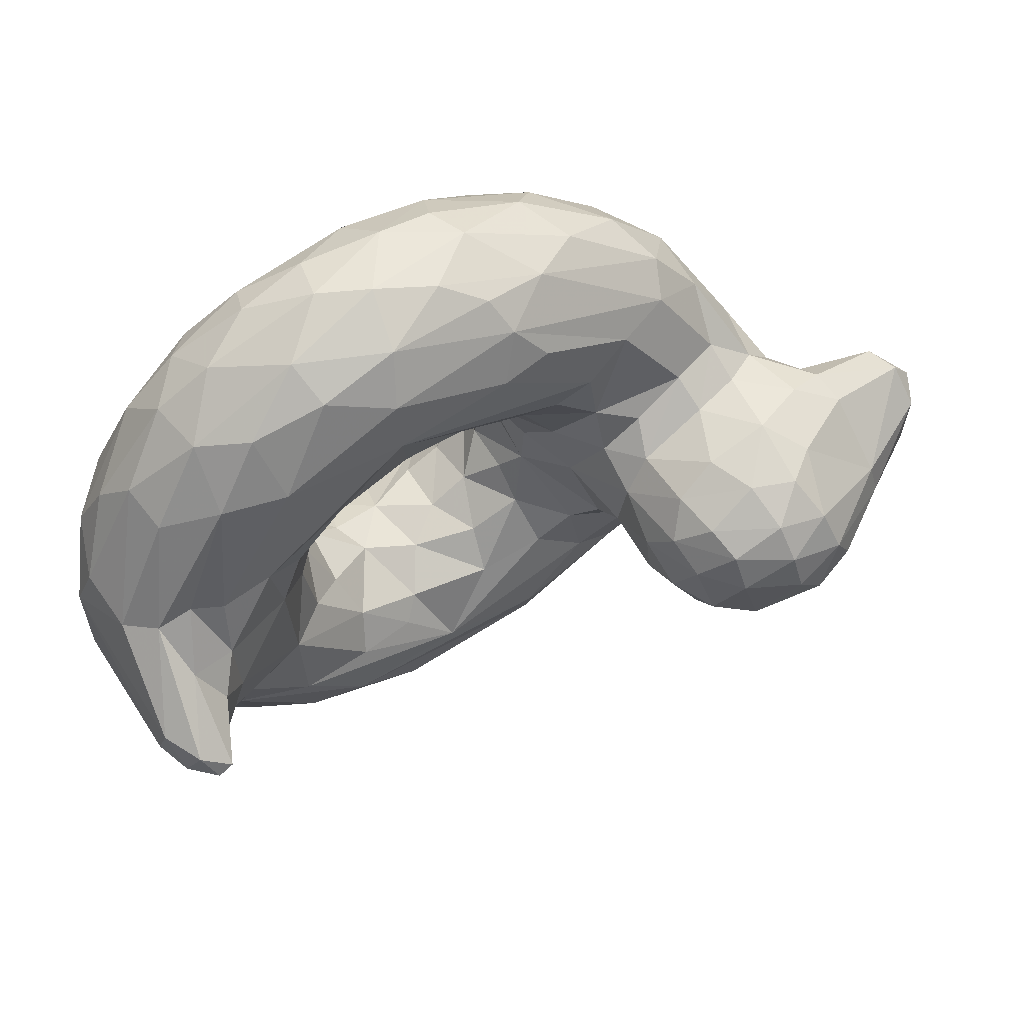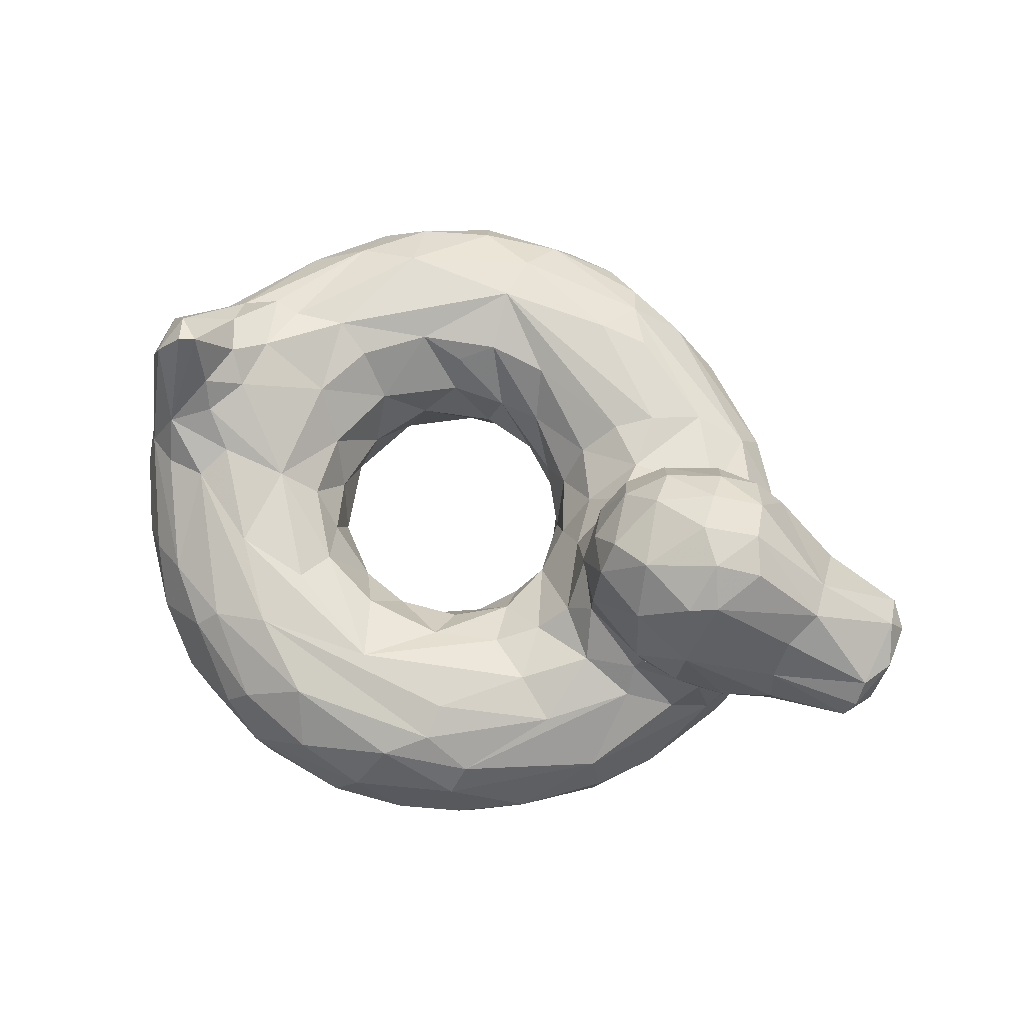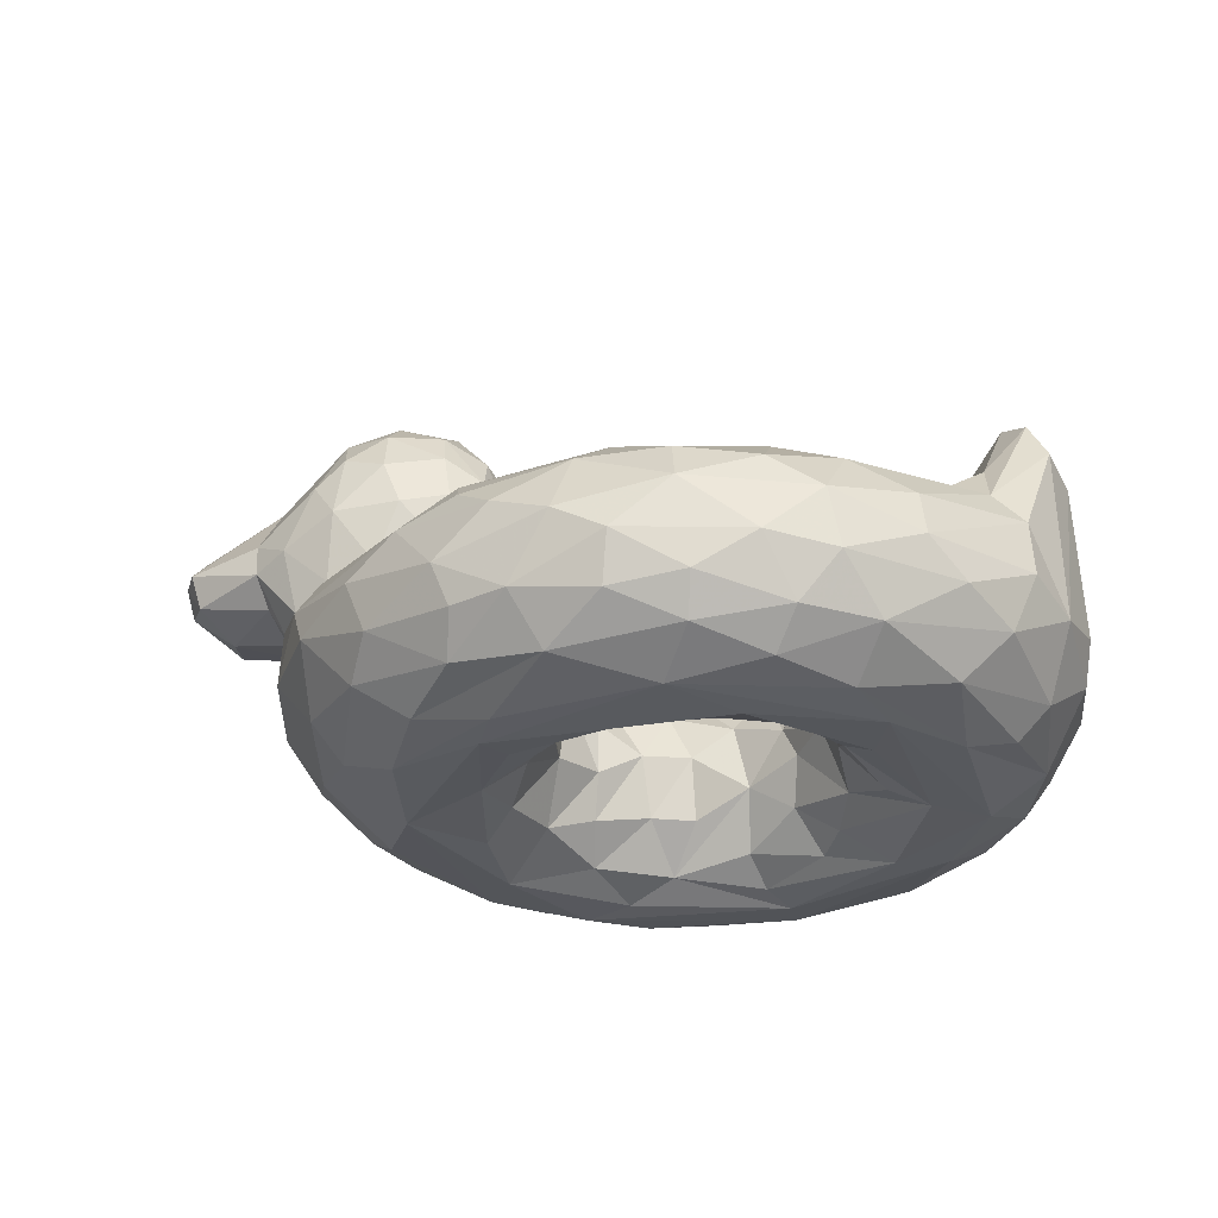
<metadata>
{"format":"obj","ext":"obj","renderer":"f3d","projection":"perspective","resolution":1024,"background":"white","views":[{"elev":60.7,"azim":149.2,"up":"+Z"},{"elev":74.2,"azim":-154.2,"up":"+Y"},{"elev":-28.6,"azim":22.1,"up":"+Y"}]}
</metadata>
<code>
v 0.5439 0.1366 0.2623
v 0.7055 0.185 0.2968
v 0.7887 0.2483 0.3156
v 0.3845 0.2712 0.3104
v 0.7191 0.2557 0.1351
v 0.3485 0.2473 0.178
v 0.1784 0.2274 0.2834
v 0.2759 0.2086 0.159
v 0.2073 0.1251 0.225
v 0.4068 0.1275 0.04323
v 0.4771 0.1228 0.01682
v 0.5622 0.1151 0.001927
v 0.802 0.1353 0.06302
v 0.8624 0.1588 0.1153
v 0.2543 0.05789 0.2218
v 0.3142 0.06593 0.13
v 0.4905 0.06231 0.03189
v 0.6284 0.0639 0.01975
v 0.7624 0.05721 0.06493
v 0.9097 0.07804 0.183
v 0.4975 0.02199 0.06973
v 0.5991 0.006658 0.08845
v 0.7326 0.01428 0.1033
v 0.3911 0.002408 0.1837
v 0.4359 0.02205 0.2725
v 0.6724 0.02101 0.2155
v 0.6999 0.03208 0.2488
v 0.8214 0.003277 0.3372
v 0.4523 0.05854 0.3114
v 0.6043 0.09575 0.2517
v 0.7267 0.04904 0.3003
v 0.7333 0.07668 0.3525
v 0.1463 0.2971 0.3141
v 0.2257 0.3667 0.2673
v 0.1175 0.328 0.3039
v 0.242 0.4922 0.3181
v 0.1243 0.4331 0.3463
v 0.0226 0.3724 0.3307
v 0.4574 0.1217 0.44
v 0.6034 0.1215 0.5328
v 0.6811 0.1462 0.4999
v 0.7218 0.1387 0.4374
v 0.469 0.1777 0.4827
v 0.727 0.2023 0.4786
v 0.6226 0.2382 0.5899
v 0.709 0.2427 0.5621
v 0.768 0.2456 0.507
v 0.2834 0.2706 0.5283
v 0.3427 0.2435 0.6176
v 0.6332 0.2454 0.7124
v 0.7698 0.2483 0.6525
v 0.181 0.2695 0.4946
v 0.4948 0.2016 0.7535
v 0.6145 0.2098 0.7593
v 0.7823 0.2035 0.7102
v 0.8987 0.19 0.6135
v 0.1771 0.1221 0.4876
v 0.479 0.1231 0.7721
v 0.6028 0.1463 0.7867
v 0.9789 0.1446 0.5039
v 0.2369 0.05087 0.5112
v 0.2778 0.06732 0.6181
v 0.496 0.07715 0.7657
v 0.8657 0.05142 0.6375
v 0.6709 0.004434 0.6823
v 0.7733 0.01861 0.6708
v 0.9065 0.02955 0.5352
v 0.4697 0.0003878 0.6387
v 0.8372 0.001684 0.5363
v 0.6158 0.01237 0.6051
v 0.4459 0.09712 0.3935
v 0.5775 0.05613 0.5554
v 0.3542 0.3172 0.473
v 0.277 0.3085 0.5049
v 0.3527 0.3871 0.4822
v 0.2334 0.371 0.5216
v 0.1259 0.3314 0.4904
v 0.3325 0.4755 0.4579
v 0.2185 0.485 0.4697
v 0.9043 0.3133 0.4193
v 0.2351 0.52 0.3718
v 0.3294 0.4969 0.4187
v 0.03786 0.3078 0.3585
v 0.00571 0.3796 0.3891
v 0.3919 0.3847 0.4116
v 0.9867 0.3238 0.4217
v 0.1383 0.2411 0.4076
v 0.4114 0.2459 0.3981
v 0.1535 0.1479 0.3795
v 0.9267 0.02243 0.4059
v 0.4621 0.1625 0.3271
v 0.4605 0.1996 0.2947
v 0.4973 0.1359 0.2893
v 0.5161 0.1906 0.2579
v 0.5874 0.1693 0.2486
v 0.6478 0.1495 0.2663
v 0.7277 0.1625 0.3575
v 0.4494 0.2376 0.2423
v 0.6173 0.2173 0.223
v 0.6899 0.2195 0.2506
v 0.7051 0.2489 0.2081
v 0.7444 0.2147 0.322
v 0.4088 0.2456 0.278
v 0.3985 0.2546 0.2104
v 0.5868 0.2558 0.1508
v 0.4738 0.2563 0.1336
v 0.2729 0.261 0.2471
v 0.3364 0.2699 0.2637
v 0.4717 0.2443 0.09365
v 0.6408 0.2448 0.07602
v 0.8612 0.2693 0.3091
v 0.8794 0.2552 0.2695
v 0.2185 0.2504 0.2604
v 0.4147 0.2191 0.0824
v 0.5127 0.2283 0.05512
v 0.4207 0.188 0.05378
v 0.7025 0.2119 0.04821
v 0.6121 0.2023 0.02356
v 0.8004 0.2148 0.1009
v 0.9011 0.1859 0.1747
v 0.2142 0.1638 0.2034
v 0.2599 0.1675 0.1466
v 0.3358 0.145 0.08383
v 0.5331 0.1768 0.0135
v 0.6799 0.1416 0.01162
v 0.7272 0.1793 0.03597
v 0.9332 0.14 0.1989
v 0.2662 0.1092 0.1471
v 0.3889 0.09313 0.05889
v 0.6643 0.09669 0.01149
v 0.7733 0.09675 0.0506
v 0.864 0.08961 0.1207
v 0.9618 0.1014 0.2604
v 0.3102 0.008575 0.2563
v 0.3323 0.02729 0.1636
v 0.4007 0.04595 0.0831
v 0.5503 0.03847 0.03915
v 0.6557 0.0307 0.05187
v 0.827 0.03217 0.1371
v 0.8847 0.03351 0.2034
v 0.4387 0.00891 0.1204
v 0.6088 0.0006437 0.1379
v 0.8015 0.002851 0.1944
v 0.3552 0.001506 0.3117
v 0.505 0.02186 0.2172
v 0.5956 0.01001 0.177
v 0.7475 0.002819 0.2119
v 0.4173 0.03799 0.3557
v 0.4993 0.07037 0.2702
v 0.591 0.03623 0.2161
v 0.6537 0.06412 0.2519
v 0.7813 0.02113 0.3511
v 0.4634 0.1052 0.3295
v 0.5422 0.06941 0.2479
v 0.6668 0.112 0.2776
v 0.2787 0.2873 0.2763
v 0.2714 0.313 0.2825
v 0.3554 0.3083 0.3141
v 0.164 0.2686 0.3088
v 0.1975 0.291 0.2866
v 0.2781 0.3777 0.2711
v 0.1692 0.3457 0.2796
v 0.2234 0.425 0.2796
v 0.3548 0.4443 0.3272
v 0.2939 0.4556 0.2958
v 0.1246 0.3933 0.3151
v 0.02981 0.3529 0.3183
v 0.941 0.2756 0.3121
v 0.9782 0.346 0.3699
v 0.8984 0.2944 0.3414
v 0.9128 0.3218 0.3655
v 0.5014 0.1356 0.5024
v 0.5369 0.1924 0.5404
v 0.5883 0.1795 0.5433
v 0.6517 0.1874 0.5337
v 0.4242 0.2249 0.4619
v 0.4604 0.2184 0.5195
v 0.5536 0.2373 0.5882
v 0.3874 0.2579 0.5196
v 0.3953 0.255 0.5863
v 0.5056 0.2554 0.6727
v 0.4333 0.246 0.5582
v 0.6364 0.2581 0.6575
v 0.8106 0.2586 0.5273
v 0.7948 0.2478 0.439
v 0.3428 0.2804 0.5014
v 0.4485 0.2476 0.6768
v 0.9026 0.2468 0.522
v 0.2276 0.2533 0.5311
v 0.2177 0.1978 0.5782
v 0.2809 0.22 0.6203
v 0.4805 0.2308 0.7212
v 0.7137 0.1699 0.761
v 0.7022 0.2165 0.736
v 0.8383 0.2251 0.6419
v 0.941 0.2404 0.5027
v 0.1737 0.207 0.5043
v 0.2216 0.1299 0.5912
v 0.2634 0.1799 0.6397
v 0.292 0.1287 0.6738
v 0.3631 0.1522 0.7193
v 0.5389 0.1723 0.7773
v 0.6566 0.1169 0.7816
v 0.7849 0.1122 0.7351
v 0.8346 0.1673 0.6947
v 0.9075 0.1391 0.6259
v 0.3589 0.05828 0.6891
v 0.3912 0.09046 0.7297
v 0.5574 0.07896 0.7768
v 0.8453 0.1033 0.6899
v 0.9325 0.1035 0.5848
v 0.9559 0.07963 0.5194
v 0.3007 0.0295 0.589
v 0.4171 0.01811 0.6773
v 0.579 0.02777 0.7393
v 0.8034 0.05345 0.6953
v 0.3248 0.001252 0.4952
v 0.3621 0.007824 0.6038
v 0.4977 0.003851 0.6763
v 0.8872 0.005727 0.4499
v 0.8262 0.00936 0.6
v 0.4808 0.006068 0.5955
v 0.4173 0.0124 0.5192
v 0.694 0.009208 0.587
v 0.7188 0.001756 0.604
v 0.7339 0.035 0.5002
v 0.8045 0.005467 0.4758
v 0.4509 0.04986 0.4858
v 0.5106 0.06027 0.5323
v 0.6497 0.03896 0.5587
v 0.7026 0.08097 0.4894
v 0.4743 0.0924 0.4817
v 0.5384 0.1131 0.5246
v 0.6308 0.08592 0.5347
v 0.7308 0.1024 0.4031
v 0.2234 0.2942 0.5073
v 0.3058 0.3757 0.5081
v 0.1685 0.3433 0.5083
v 0.3423 0.4385 0.4759
v 0.2756 0.4776 0.483
v 0.2353 0.4441 0.5039
v 0.2842 0.4273 0.5065
v 0.1207 0.3701 0.4836
v 0.1997 0.4161 0.5045
v 0.03018 0.3608 0.469
v 0.9281 0.292 0.4632
v 0.878 0.2822 0.4539
v 0.4426 0.1838 0.3616
v 0.167 0.1603 0.2973
v 0.9897 0.1999 0.3365
v 0.9974 0.142 0.3597
v 0.9846 0.1005 0.3385
v 0.3708 0.009542 0.403
v 0.41 0.03225 0.4296
v 0.3878 0.3175 0.3623
v 0.1439 0.2406 0.3529
v 0.1233 0.2851 0.408
v 0.1242 0.291 0.3527
v 0.3528 0.4733 0.357
v 0.3681 0.4545 0.4219
v 0.3804 0.4282 0.3672
v 0.2139 0.4949 0.3324
v 0.2665 0.5209 0.4066
v 0.308 0.4994 0.3432
v 0.1088 0.4515 0.3866
v 0.05451 0.298 0.4072
v 0.03973 0.3244 0.3253
v 0.0242 0.3934 0.3531
v 0.008631 0.3409 0.3535
v 0.9924 0.3075 0.3727
v 0.8777 0.2932 0.3891
v 0.9518 0.3792 0.3849
v 0.7537 0.2067 0.3961
v 0.1587 0.1597 0.4628
v 0.1962 0.07797 0.4414
v 0.2686 0.01311 0.4181
v 0.2314 0.03747 0.3887
v 0.9613 0.05534 0.4058
v 0.7621 0.0371 0.4324
v 0.1495 0.2659 0.4591
v 0.1281 0.301 0.4626
v 0.3838 0.3267 0.4351
v 0.3767 0.4147 0.4471
v 0.2078 0.5085 0.427
v 0.2723 0.5071 0.4494
v 0.1157 0.4436 0.4253
v 0.009335 0.3314 0.4234
v 0.008219 0.3614 0.4411
v 0.9342 0.3781 0.3935
v 0.7047 0.1216 0.3162
v 0.5236 0.2294 0.2195
v 0.6384 0.2378 0.2024
v 0.7892 0.2582 0.2169
v 0.7794 0.2386 0.1202
v 0.8573 0.2179 0.1557
v 0.9276 0.237 0.2726
v 0.9665 0.2146 0.293
v 0.9726 0.1655 0.2751
v 0.9299 0.03606 0.2954
v 0.2405 0.04012 0.3027
v 0.8686 0.004411 0.287
v 0.4489 0.003719 0.2031
v 0.3528 0.3849 0.3063
v 0.116 0.3549 0.3008
v 0.4407 0.1862 0.419
v 0.658 0.2235 0.5603
v 0.8682 0.2588 0.5144
v 0.4214 0.1889 0.7344
v 0.9723 0.2095 0.4903
v 0.6465 0.06554 0.7672
v 0.7239 0.07597 0.7521
v 0.4809 0.03751 0.7335
v 0.7124 0.03727 0.7281
v 0.5305 0.03107 0.5685
v 0.03884 0.3218 0.4602
v 0.9644 0.3646 0.4149
v 0.181 0.09949 0.3393
v 0.3843 0.384 0.3462
v 0.1866 0.5047 0.3868
v 0.3859 0.277 0.4652
v 0.994 0.1247 0.4383
v 0.02419 0.3955 0.4314
f 91 248 153
f 71 153 248
f 92 248 91
f 93 91 153
f 92 91 93
f 94 92 93
f 93 1 94
f 30 95 1
f 94 1 95
f 2 96 290
f 97 2 290
f 98 103 92
f 291 94 95
f 292 100 101
f 3 100 102
f 103 98 104
f 98 105 104
f 291 99 105
f 292 105 99
f 3 101 100
f 106 109 6
f 110 109 5
f 106 5 109
f 109 110 115
f 5 112 294
f 111 112 293
f 168 112 111
f 114 8 107
f 115 114 109
f 115 116 114
f 124 116 115
f 115 110 118
f 126 118 117
f 117 119 126
f 14 119 295
f 296 295 112
f 297 295 296
f 122 121 7
f 128 122 123
f 124 11 116
f 116 10 123
f 124 125 12
f 13 125 126
f 119 14 126
f 120 298 127
f 298 133 127
f 128 15 9
f 9 15 317
f 15 128 16
f 128 123 129
f 128 129 16
f 136 16 129
f 17 136 129
f 130 18 12
f 125 131 130
f 13 131 125
f 132 131 13
f 14 132 13
f 131 132 19
f 15 134 300
f 16 135 15
f 16 136 135
f 21 136 17
f 18 137 17
f 132 139 19
f 19 139 23
f 133 140 20
f 141 24 134
f 141 134 135
f 141 22 24
f 142 24 22
f 22 143 142
f 302 144 24
f 144 302 25
f 145 25 302
f 147 146 142
f 147 142 143
f 28 27 147
f 143 301 147
f 25 29 148
f 145 149 25
f 25 149 29
f 154 149 145
f 150 145 146
f 150 30 145
f 150 146 26
f 152 31 28
f 152 32 31
f 29 153 148
f 29 93 153
f 149 93 29
f 93 149 1
f 1 154 30
f 30 155 96
f 290 155 31
f 290 31 32
f 290 32 235
f 156 158 108
f 157 158 156
f 160 156 113
f 113 7 160
f 159 160 7
f 33 160 159
f 161 303 157
f 158 157 303
f 162 34 160
f 157 160 34
f 165 161 163
f 163 36 165
f 163 162 304
f 166 262 163
f 167 38 166
f 304 35 167
f 267 167 35
f 168 111 170
f 170 171 168
f 43 39 305
f 39 43 172
f 173 172 43
f 172 173 174
f 172 174 233
f 174 175 40
f 178 177 182
f 178 173 177
f 306 46 175
f 180 182 179
f 183 180 181
f 182 183 178
f 45 178 183
f 46 183 184
f 185 47 184
f 179 320 186
f 48 179 186
f 49 179 48
f 49 187 180
f 181 180 187
f 192 181 187
f 183 181 50
f 188 307 195
f 190 199 191
f 49 48 191
f 199 308 191
f 49 192 187
f 192 53 54
f 54 50 192
f 55 51 194
f 55 195 51
f 195 56 196
f 309 196 56
f 52 197 190
f 198 197 274
f 199 201 308
f 59 202 58
f 53 202 54
f 203 193 59
f 203 204 193
f 204 210 205
f 206 205 210
f 206 56 205
f 60 309 206
f 56 206 309
f 211 60 206
f 61 62 198
f 200 198 62
f 200 207 208
f 200 62 207
f 201 208 58
f 63 58 208
f 59 58 209
f 203 209 310
f 203 311 204
f 204 311 216
f 204 216 210
f 216 64 210
f 210 211 206
f 64 212 211
f 211 212 60
f 276 213 61
f 214 207 213
f 312 208 207
f 214 215 312
f 209 63 312
f 310 209 215
f 313 311 310
f 313 66 216
f 64 216 66
f 64 66 221
f 217 218 213
f 217 68 218
f 218 68 219
f 219 68 65
f 221 66 65
f 220 67 221
f 222 68 223
f 70 68 222
f 222 314 70
f 225 65 68
f 224 225 70
f 226 225 224
f 227 69 225
f 71 228 254
f 228 229 223
f 229 314 223
f 70 314 72
f 230 70 72
f 234 230 72
f 224 70 230
f 230 231 226
f 230 226 224
f 39 232 71
f 232 39 172
f 229 228 232
f 233 232 172
f 72 229 233
f 40 72 233
f 234 72 40
f 234 40 41
f 234 41 231
f 41 42 231
f 235 231 42
f 231 235 279
f 76 74 237
f 76 236 74
f 236 238 52
f 75 239 242
f 239 78 240
f 241 240 79
f 76 242 241
f 243 244 286
f 244 243 238
f 243 245 77
f 316 196 86
f 247 246 80
f 316 289 246
f 289 80 246
f 3 273 185
f 170 3 271
f 297 250 298
f 270 251 250
f 250 251 298
f 277 317 300
f 251 252 133
f 299 252 278
f 299 278 90
f 134 217 276
f 90 220 299
f 301 299 220
f 69 301 220
f 148 254 253
f 256 257 258
f 255 303 318
f 318 261 85
f 318 303 164
f 261 164 259
f 264 259 164
f 261 259 260
f 259 264 82
f 81 264 36
f 264 81 263
f 265 37 268
f 37 166 268
f 38 268 166
f 322 265 268
f 83 269 267
f 84 38 269
f 80 171 271
f 170 271 171
f 270 169 86
f 39 71 248
f 44 273 42
f 305 88 176
f 273 44 185
f 88 320 176
f 185 247 271
f 280 274 197
f 57 274 89
f 57 275 61
f 212 321 60
f 61 277 276
f 253 254 223
f 223 217 253
f 152 28 279
f 282 320 88
f 73 320 282
f 280 197 52
f 257 87 280
f 52 77 280
f 281 280 77
f 283 282 85
f 282 283 75
f 75 73 282
f 260 283 85
f 78 283 260
f 263 285 82
f 285 263 284
f 285 79 240
f 285 240 78
f 319 284 81
f 286 79 284
f 315 281 77
f 287 83 266
f 266 257 281
f 322 286 265
f 315 288 287
f 245 322 288
f 169 316 86
f 272 316 169
f 316 272 289
f 95 30 96
f 95 96 99
f 100 99 96
f 96 155 290
f 2 100 96
f 290 235 97
f 2 97 102
f 103 248 92
f 103 4 248
f 291 92 94
f 92 291 98
f 291 95 99
f 100 292 99
f 2 102 100
f 108 4 103
f 103 104 108
f 105 98 291
f 106 104 105
f 5 106 105
f 292 101 105
f 105 101 293
f 105 293 5
f 101 3 293
f 111 293 3
f 6 107 108
f 6 108 104
f 6 104 106
f 110 5 294
f 112 5 293
f 113 107 8
f 7 113 8
f 107 6 114
f 114 6 109
f 114 116 8
f 115 118 124
f 117 118 110
f 294 117 110
f 119 117 294
f 295 119 294
f 294 112 295
f 14 295 120
f 112 168 296
f 295 297 120
f 121 249 7
f 7 8 122
f 249 121 9
f 122 8 123
f 9 121 128
f 122 128 121
f 116 123 8
f 10 116 11
f 11 124 12
f 125 124 118
f 118 126 125
f 14 13 126
f 127 14 120
f 298 120 297
f 15 300 317
f 123 10 129
f 10 11 129
f 17 129 11
f 17 12 18
f 11 12 17
f 125 130 12
f 19 130 131
f 19 18 130
f 127 132 14
f 127 20 132
f 20 127 133
f 134 15 135
f 141 135 136
f 21 141 136
f 137 21 17
f 21 137 22
f 137 18 138
f 137 138 22
f 18 19 138
f 138 19 23
f 20 140 132
f 139 132 140
f 140 133 299
f 301 140 299
f 134 24 144
f 22 141 21
f 22 138 23
f 143 22 23
f 143 23 139
f 139 140 143
f 143 140 301
f 25 148 144
f 142 302 24
f 302 142 145
f 146 145 142
f 146 147 26
f 26 147 27
f 28 147 301
f 154 145 30
f 26 151 150
f 30 150 151
f 151 26 27
f 151 27 31
f 27 28 31
f 154 1 149
f 155 30 151
f 31 155 151
f 108 158 4
f 108 107 156
f 107 113 156
f 156 160 157
f 34 161 157
f 35 162 33
f 160 33 162
f 165 303 161
f 165 164 303
f 34 163 161
f 164 165 264
f 162 163 34
f 35 304 162
f 304 166 163
f 262 166 37
f 36 163 262
f 166 304 167
f 168 297 296
f 297 168 169
f 169 168 272
f 171 289 168
f 168 289 272
f 40 233 174
f 40 175 41
f 44 41 175
f 41 44 42
f 305 176 43
f 179 177 176
f 177 43 176
f 182 177 179
f 43 177 173
f 45 173 178
f 174 173 45
f 174 45 306
f 174 306 175
f 46 306 45
f 175 46 44
f 47 44 46
f 185 44 47
f 176 320 179
f 180 183 182
f 183 46 45
f 47 46 184
f 247 185 184
f 179 49 180
f 181 192 50
f 51 183 50
f 184 183 51
f 51 307 184
f 51 195 307
f 307 188 247
f 247 184 307
f 52 190 189
f 191 189 190
f 189 191 48
f 192 191 308
f 192 49 191
f 308 53 192
f 194 50 54
f 51 50 194
f 194 193 55
f 205 195 55
f 205 56 195
f 196 188 195
f 196 246 188
f 274 57 198
f 197 198 190
f 199 190 198
f 199 198 200
f 201 199 200
f 201 58 308
f 202 308 58
f 308 202 53
f 59 54 202
f 54 59 193
f 54 193 194
f 193 204 205
f 205 55 193
f 198 57 61
f 208 201 200
f 63 209 58
f 209 203 59
f 310 311 203
f 211 210 64
f 61 213 62
f 213 207 62
f 213 218 214
f 312 207 214
f 208 312 63
f 209 312 215
f 313 215 65
f 310 215 313
f 65 66 313
f 313 216 311
f 221 67 64
f 212 64 67
f 213 276 217
f 219 214 218
f 215 214 219
f 65 215 219
f 65 69 221
f 221 69 220
f 217 223 68
f 314 222 223
f 68 70 225
f 65 225 69
f 225 226 227
f 223 254 228
f 72 314 229
f 231 230 234
f 226 231 279
f 226 279 227
f 228 71 232
f 229 232 233
f 73 186 320
f 74 48 73
f 186 73 48
f 236 189 74
f 48 74 189
f 189 236 52
f 237 73 75
f 73 237 74
f 238 236 76
f 77 52 238
f 242 237 75
f 240 242 239
f 240 241 242
f 242 76 237
f 241 244 76
f 238 76 244
f 244 241 79
f 79 286 244
f 77 238 243
f 245 243 286
f 315 77 245
f 309 86 196
f 196 316 246
f 246 247 188
f 102 97 273
f 305 248 88
f 4 88 248
f 3 102 273
f 3 170 111
f 87 256 89
f 249 256 7
f 249 89 256
f 133 298 251
f 249 317 89
f 317 249 9
f 252 251 321
f 321 278 252
f 252 299 133
f 277 300 276
f 134 276 300
f 217 134 144
f 144 253 217
f 148 253 144
f 301 69 28
f 71 254 148
f 32 152 279
f 71 148 153
f 279 235 32
f 88 4 255
f 255 4 158
f 7 256 159
f 257 256 87
f 258 33 256
f 33 159 256
f 35 33 258
f 318 85 255
f 303 255 158
f 164 261 318
f 263 82 264
f 165 36 264
f 262 81 36
f 319 81 262
f 262 37 265
f 319 262 265
f 35 258 267
f 83 267 258
f 83 258 266
f 257 266 258
f 322 268 84
f 167 267 269
f 269 83 287
f 269 287 84
f 38 84 268
f 167 269 38
f 270 250 297
f 297 169 270
f 171 80 289
f 305 39 248
f 42 273 97
f 97 235 42
f 3 185 271
f 274 87 89
f 274 280 87
f 60 321 309
f 270 321 251
f 57 89 275
f 317 275 89
f 277 275 317
f 212 278 321
f 277 61 275
f 67 278 212
f 67 90 278
f 67 220 90
f 227 279 28
f 28 69 227
f 282 88 255
f 280 281 257
f 255 85 282
f 85 261 260
f 260 259 82
f 82 78 260
f 283 78 239
f 239 75 283
f 81 284 263
f 284 79 285
f 78 82 285
f 319 265 284
f 286 284 265
f 315 287 266
f 281 315 266
f 245 286 322
f 288 315 245
f 84 288 322
f 84 287 288
f 321 270 86
f 309 321 86
f 247 80 271

</code>
